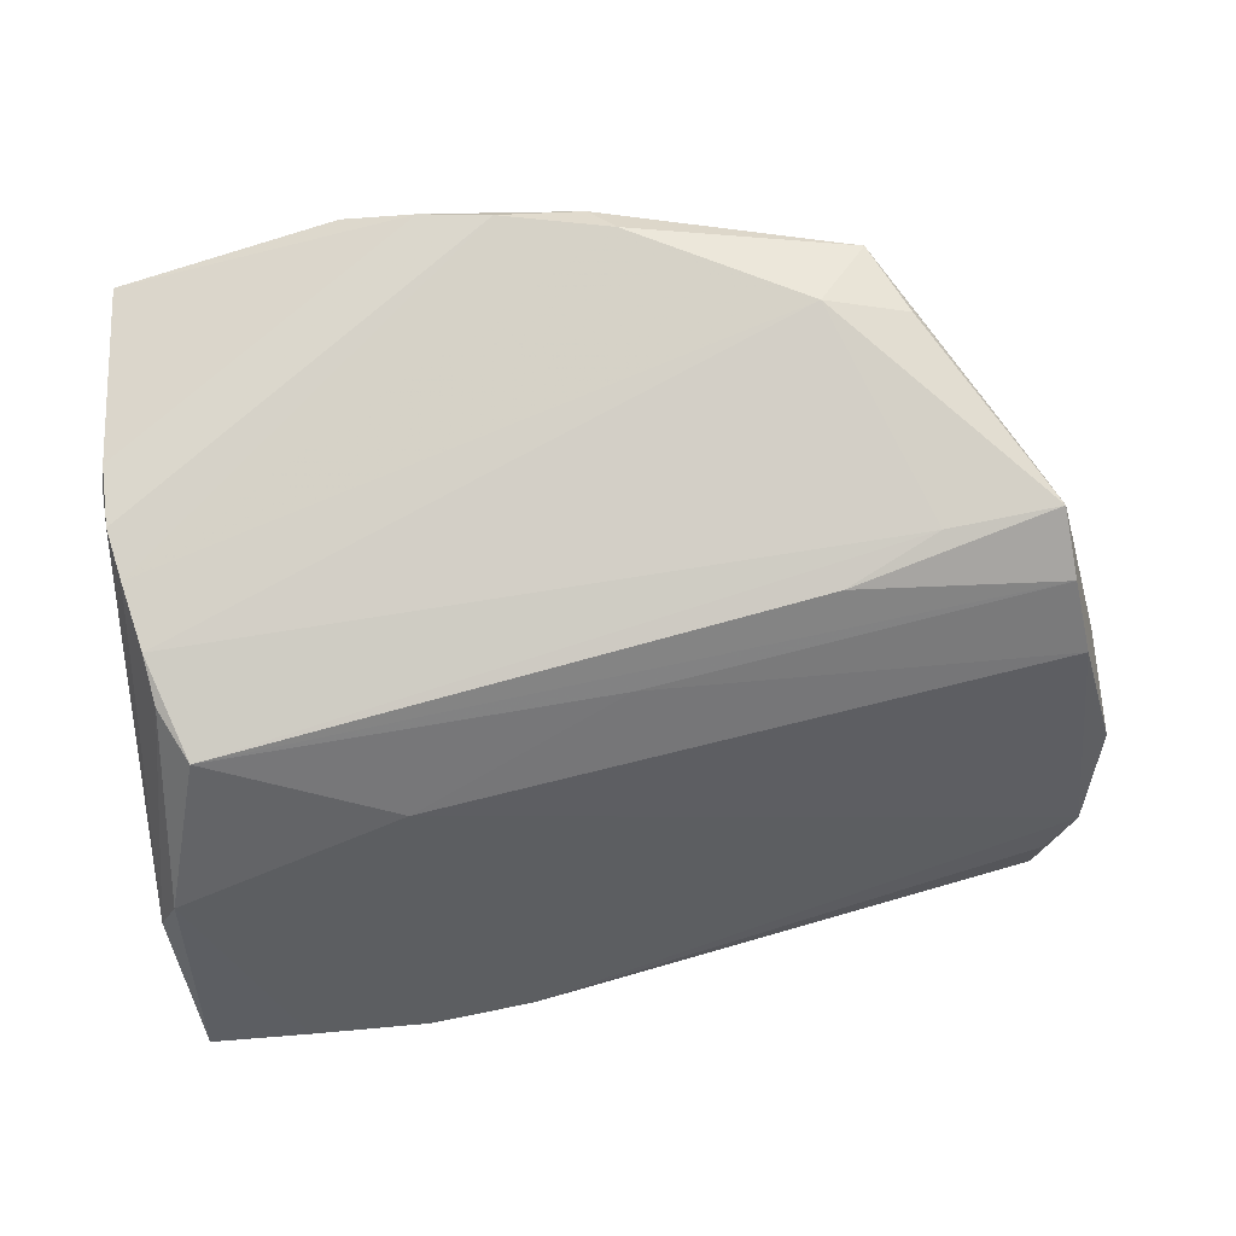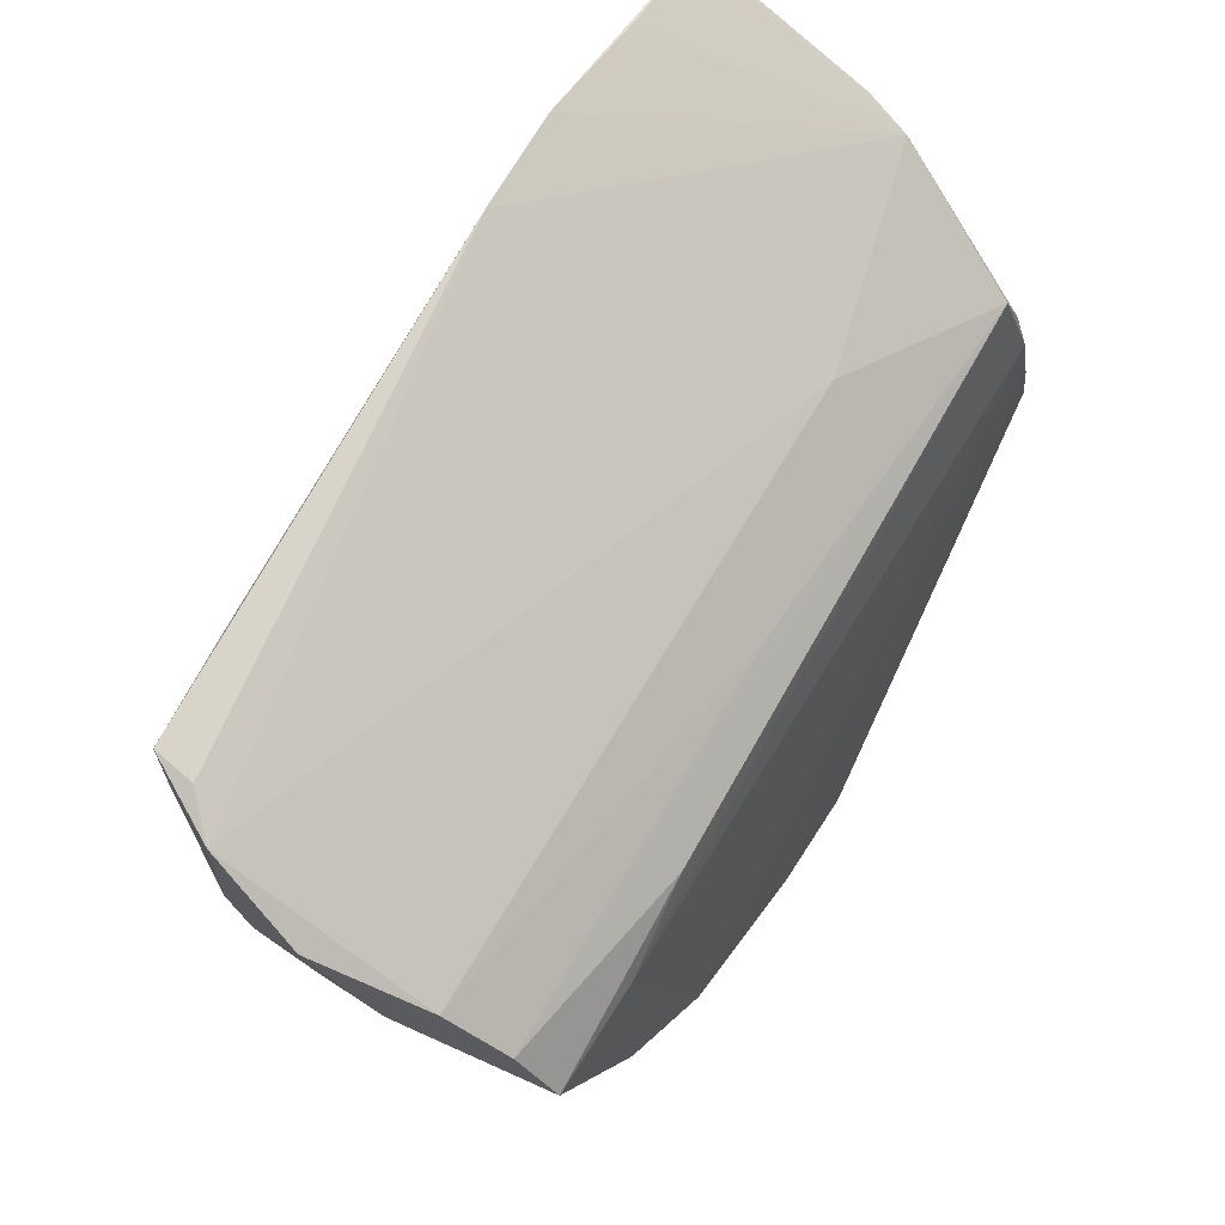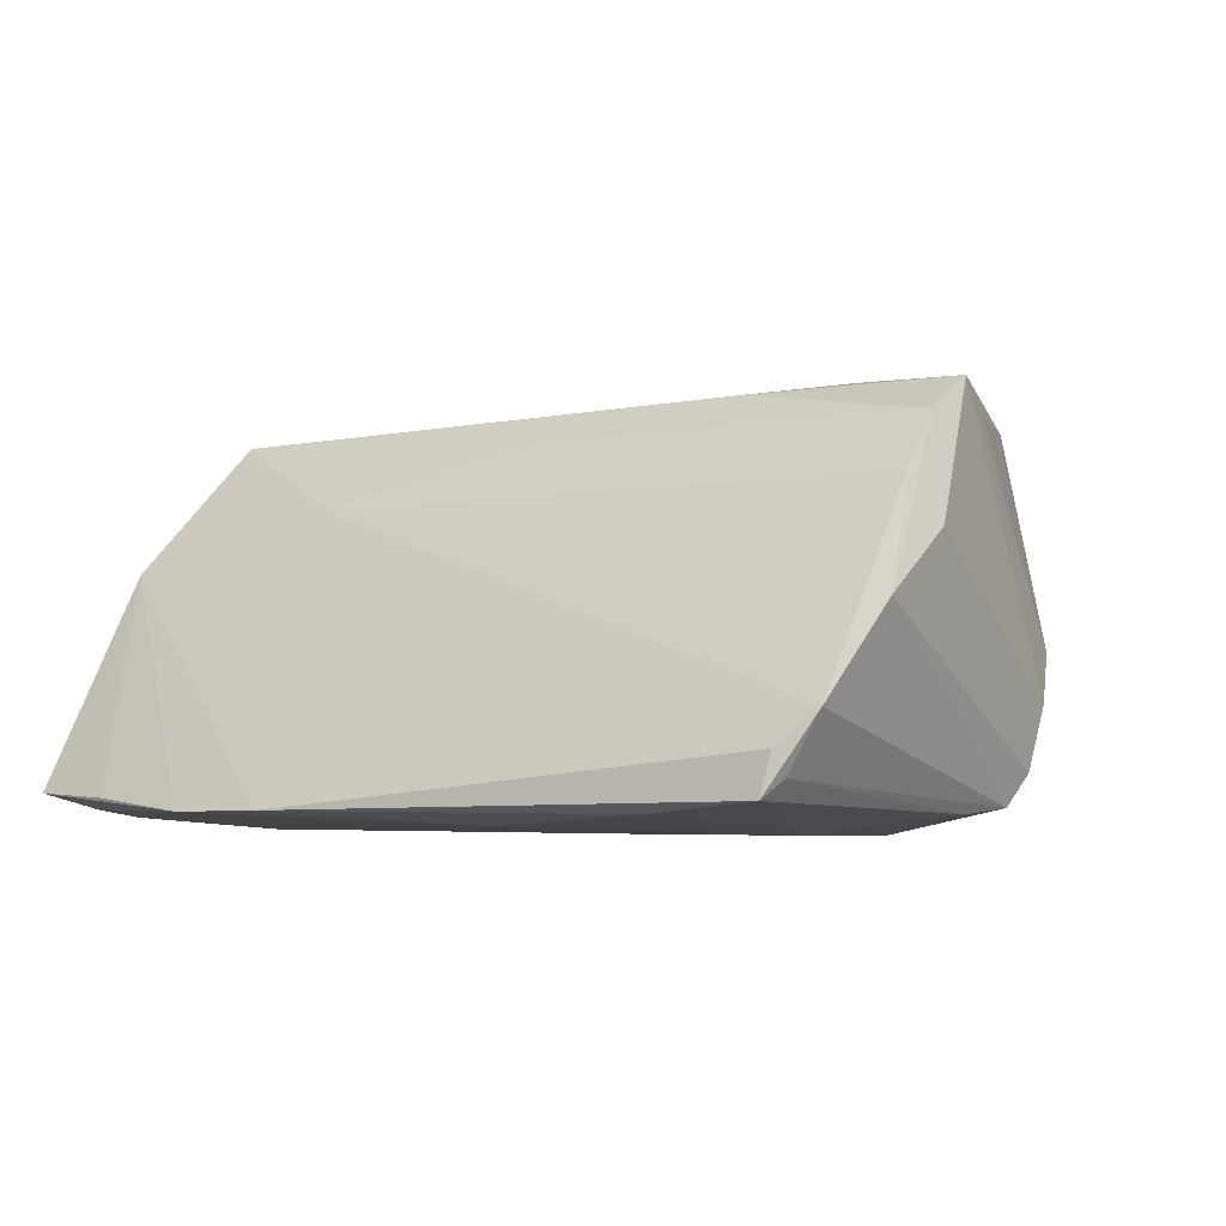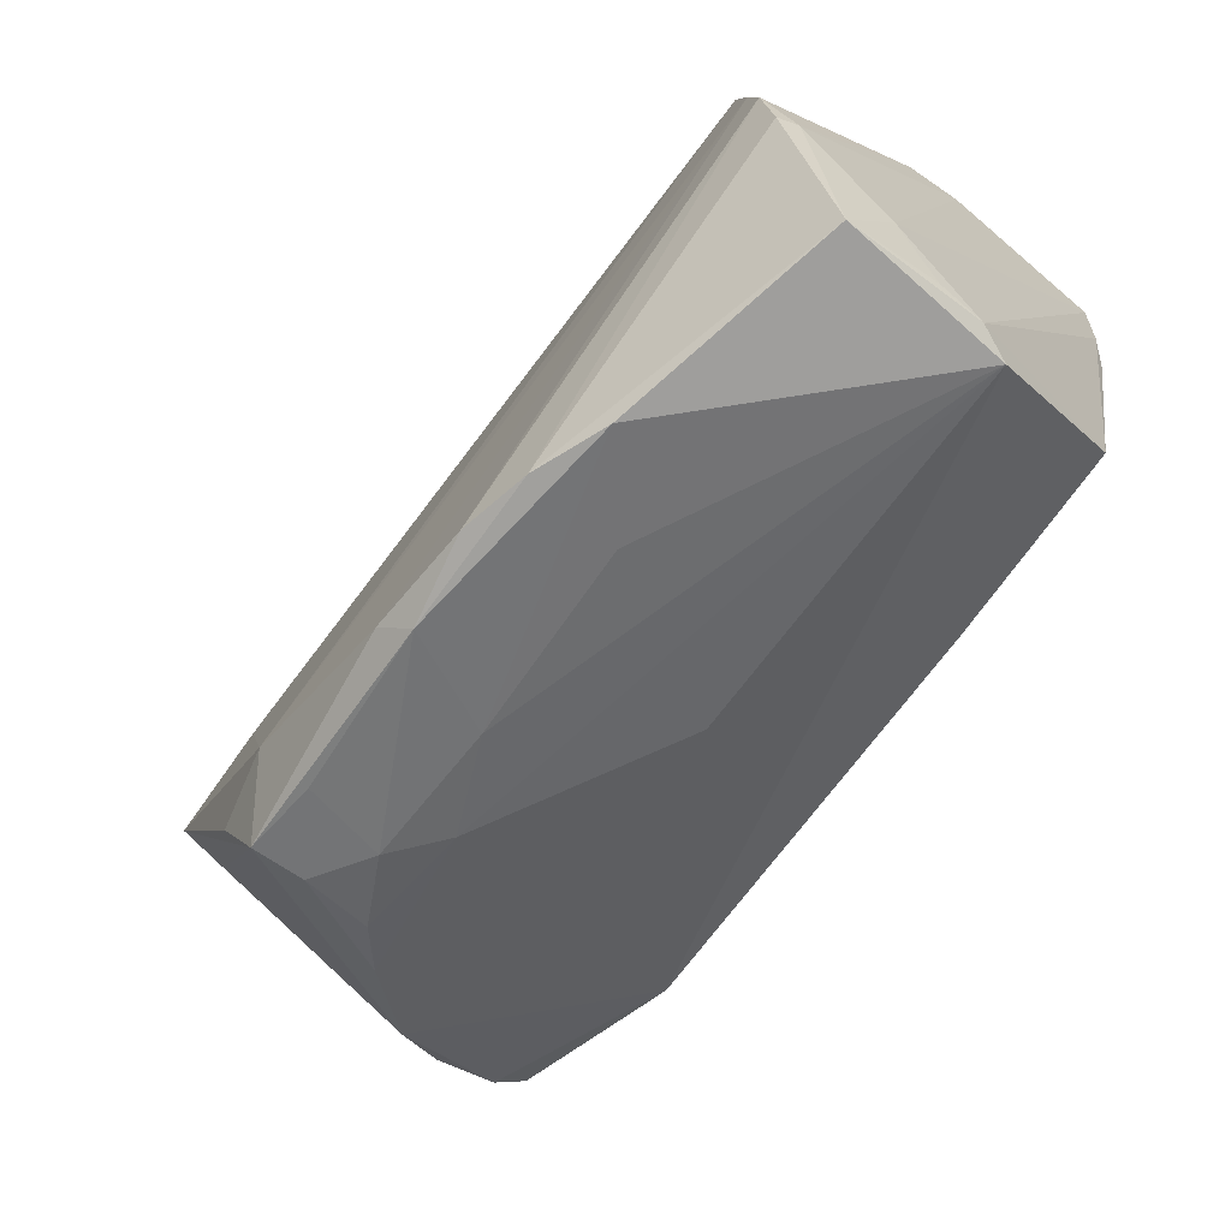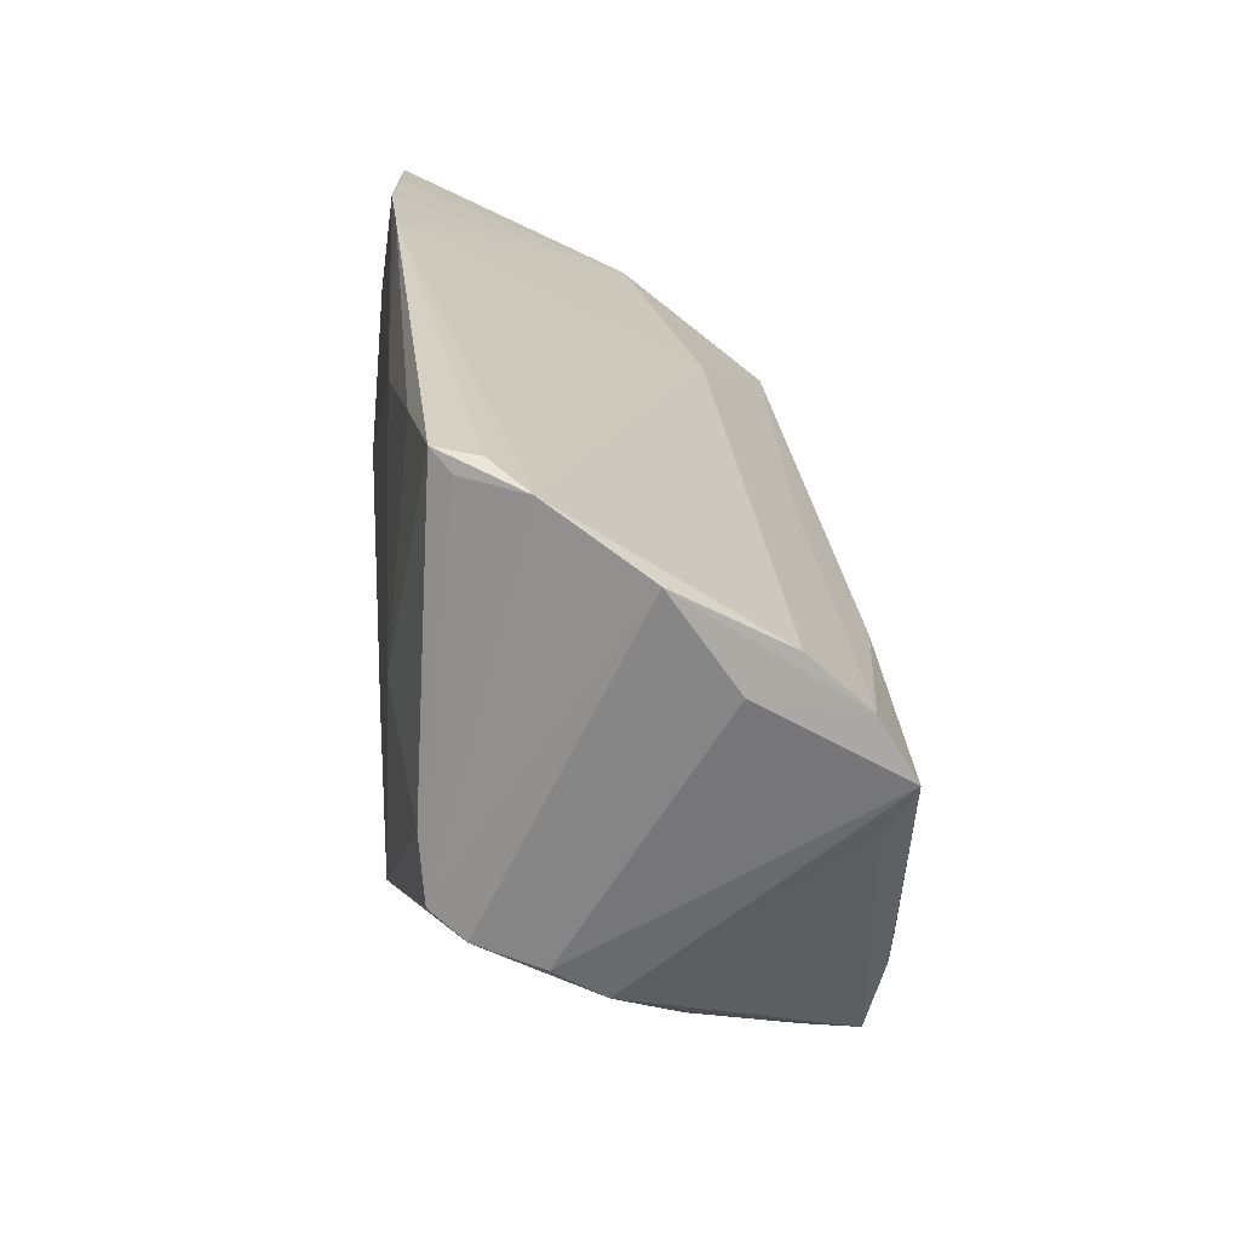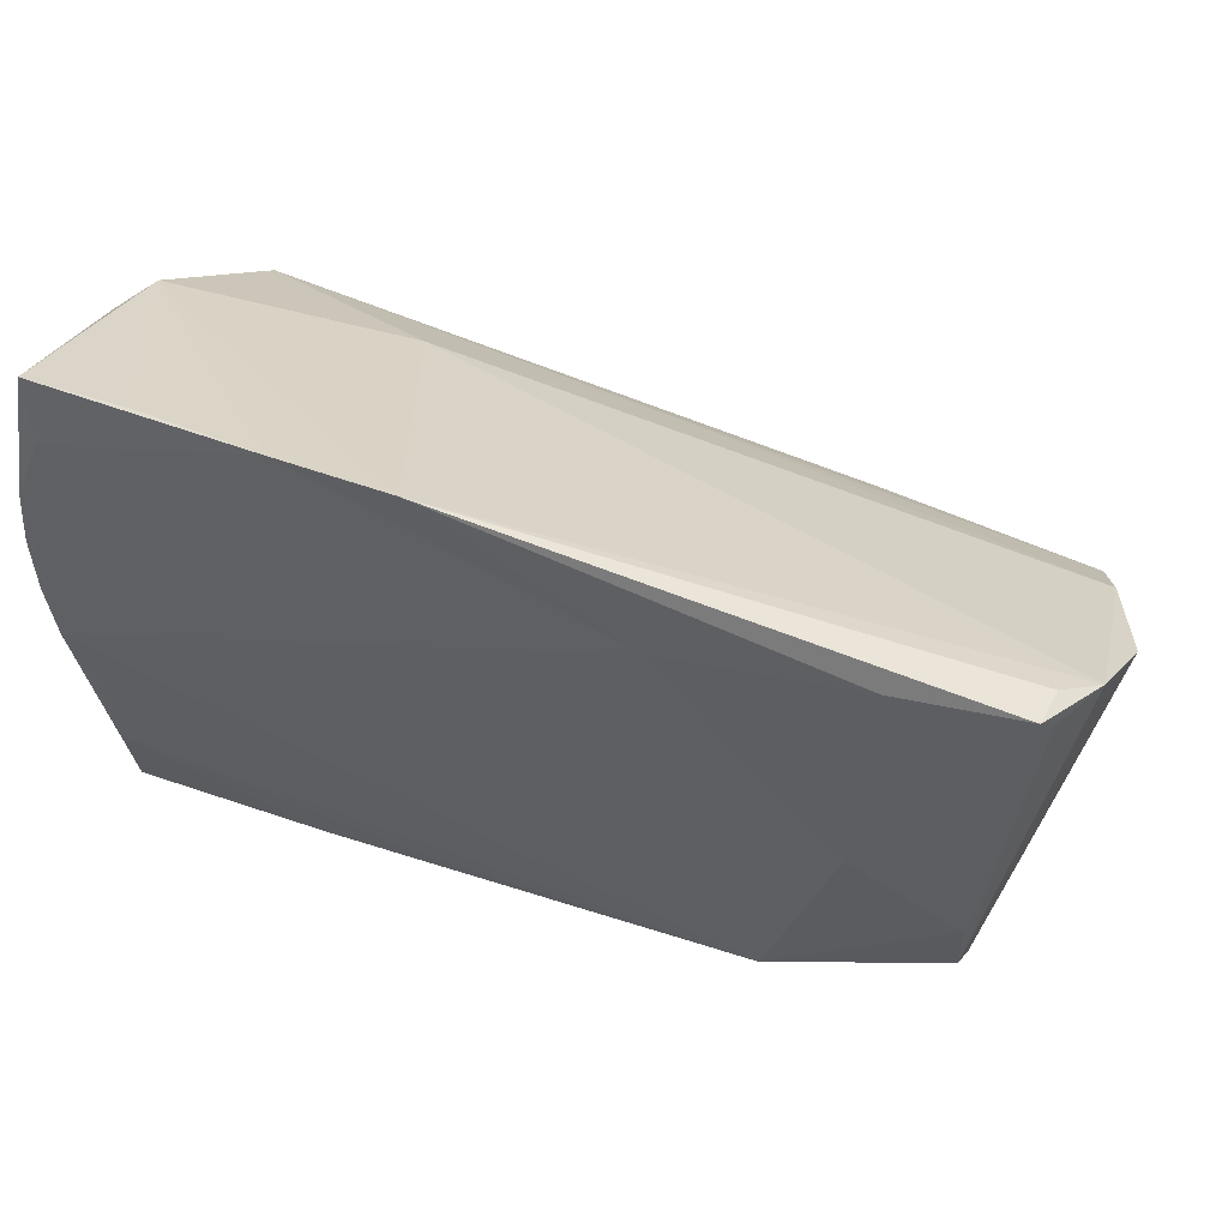
<metadata>
{"format":"obj","ext":"obj","renderer":"f3d","projection":"perspective","resolution":1024,"background":"white","views":[{"elev":76.7,"azim":175.1,"up":"+Z"},{"elev":62.0,"azim":-59.3,"up":"+Y"},{"elev":-4.1,"azim":-135.8,"up":"+Z"},{"elev":-68.8,"azim":52.1,"up":"+Y"},{"elev":15.5,"azim":-95.8,"up":"+Y"},{"elev":52.9,"azim":-162.5,"up":"+Y"}]}
</metadata>
<code>
v 0.05207 0.005249 0.02454
v 0.04973 0.0001503 -0.02588
v 0.0416 0.04391 -0.02204
v -0.05396 0.02659 -0.01304
v 0.05338 -0.03798 -0.004137
v -0.04426 -0.02562 -0.005461
v -4.85e-06 -0.04168 0.02412
v -0.0475 -0.00908 0.02004
v 0.05295 0.03072 0.005871
v 0.01426 -0.01901 -0.02517
v 0.01048 -0.04115 0.02645
v 0.05535 -0.008992 0.0249
v -0.01086 0.02934 -0.02498
v -0.03546 -0.02672 0.02364
v 0.02707 0.04376 -0.02356
v 0.05525 0.02878 -0.02459
v 0.005807 -0.03219 -0.006973
v -0.0311 -0.03502 0.0155
v -0.003228 -0.03852 0.02653
v -0.0498 -0.003025 0.02324
v -0.04904 0.03023 -0.02214
v 0.05546 0.0315 -0.0002486
v 0.05396 -0.002792 0.02493
v 0.05502 0.01474 -0.02565
v -0.05039 0.02778 -0.01996
v -0.03396 0.0305 -0.02355
v -0.03736 -0.03048 0.002644
v -0.03287 0.003962 -0.02604
v -0.02143 -0.03758 0.02157
v 0.055 -0.04001 0.01662
v -0.05088 0.004516 0.01865
v 0.05499 -0.03705 -0.0001911
v -0.04659 -0.02151 -0.01152
v 0.05393 0.04386 -0.02151
v 0.05634 0.02644 -0.005717
v 0.05634 -0.03001 0.01071
v 0.05634 -0.01544 0.02099
v -0.02505 -0.01992 -0.02653
v -0.02444 0.004415 0.02305
v -0.05634 0.0186 -0.001966
v -0.006107 -0.03794 0.01169
v 0.0557 -0.01666 0.02357
v 0.04779 0.01758 0.02263
v -0.03587 -0.001301 0.02373
v 0.02536 0.0235 0.01228
v 0.05113 0.01109 0.02316
v -0.02503 -0.02804 0.0264
v -0.03114 -0.03571 0.02198
v 0.0267 -0.02138 -0.02424
v -0.04609 -0.01481 -0.02309
v 0.05366 0.00825 -0.02626
v 0.0559 0.02141 -0.02469
v 0.01401 0.04231 -0.02337
v -0.04672 -0.01825 -0.01923
v -0.05455 0.007526 0.005837
v 0.01784 -0.0407 0.01363
v -0.0461 -0.007158 -0.02376
v 0.01907 -0.04257 0.02508
v 0.003361 -0.01042 -0.02653
v 0.05049 -0.01152 -0.02486
v -0.01797 -0.03477 0.006217
v -0.05264 0.01121 0.01139
v -0.02378 -0.03597 0.01144
v 0.05243 0.03658 -0.02361
v 0.02803 -0.04391 0.02215
v -0.0006581 0.01291 0.01903
v -0.04537 -0.01324 0.01871
v 0.05051 -0.022 -0.02267
v -0.03254 -0.03289 0.00685
v -0.0498 0.02928 -0.01708
v 0.05525 -0.03665 0.005314
f 5 38 49
f 49 68 5
f 56 41 5
f 17 38 5
f 64 34 16
f 53 13 26
f 20 47 44
f 55 20 31
f 30 36 37
f 32 30 5
f 5 68 32
f 68 24 32
f 28 26 13
f 38 57 28
f 38 28 59
f 68 49 60
f 38 59 60
f 39 44 43
f 20 44 39
f 43 31 39
f 39 31 20
f 47 48 19
f 19 23 47
f 14 47 20
f 20 48 14
f 14 48 47
f 55 31 40
f 40 31 62
f 62 4 40
f 66 31 43
f 62 31 66
f 70 4 53
f 45 4 62
f 53 4 45
f 45 66 43
f 62 66 45
f 35 22 37
f 37 36 35
f 16 34 35
f 34 22 35
f 65 30 58
f 5 30 65
f 65 56 5
f 41 56 65
f 36 30 71
f 71 32 36
f 30 32 71
f 52 32 24
f 52 24 16
f 36 32 52
f 16 35 52
f 52 35 36
f 51 24 68
f 68 60 51
f 51 59 28
f 51 28 13
f 51 13 16
f 16 24 51
f 10 49 38
f 38 60 10
f 10 60 49
f 34 64 15
f 15 3 34
f 15 64 16
f 16 13 15
f 15 13 53
f 37 22 12
f 22 23 12
f 7 65 58
f 48 29 7
f 7 19 48
f 41 65 7
f 38 17 61
f 61 27 38
f 5 41 61
f 61 17 5
f 55 40 54
f 63 61 41
f 41 7 63
f 63 7 29
f 2 60 59
f 59 51 2
f 2 51 60
f 43 46 9
f 9 46 22
f 9 45 43
f 9 22 34
f 34 3 9
f 3 15 9
f 53 45 9
f 9 15 53
f 1 23 22
f 22 46 1
f 1 46 43
f 43 44 1
f 1 44 47
f 47 23 1
f 42 30 37
f 37 12 42
f 58 30 42
f 42 12 58
f 23 19 11
f 11 12 23
f 58 12 11
f 11 7 58
f 19 7 11
f 21 28 57
f 57 25 21
f 26 28 21
f 53 26 21
f 21 70 53
f 4 70 21
f 21 25 4
f 38 27 6
f 6 54 38
f 6 27 48
f 48 67 6
f 50 25 57
f 4 25 50
f 50 40 4
f 50 54 40
f 50 57 38
f 38 54 50
f 18 29 48
f 18 63 29
f 48 27 18
f 27 61 69
f 61 63 69
f 69 18 27
f 63 18 69
f 20 6 8
f 8 6 67
f 8 48 20
f 8 67 48
f 55 54 33
f 54 6 33
f 33 20 55
f 33 6 20

</code>
